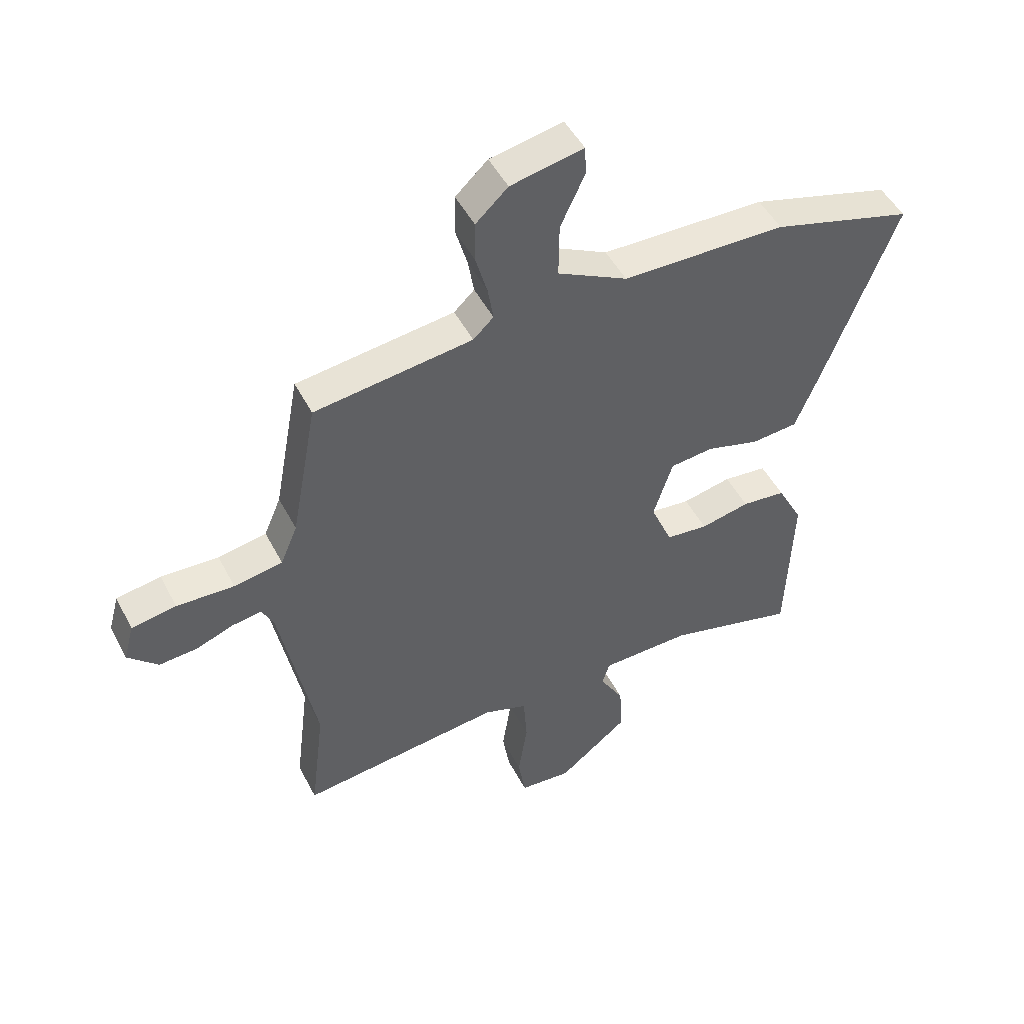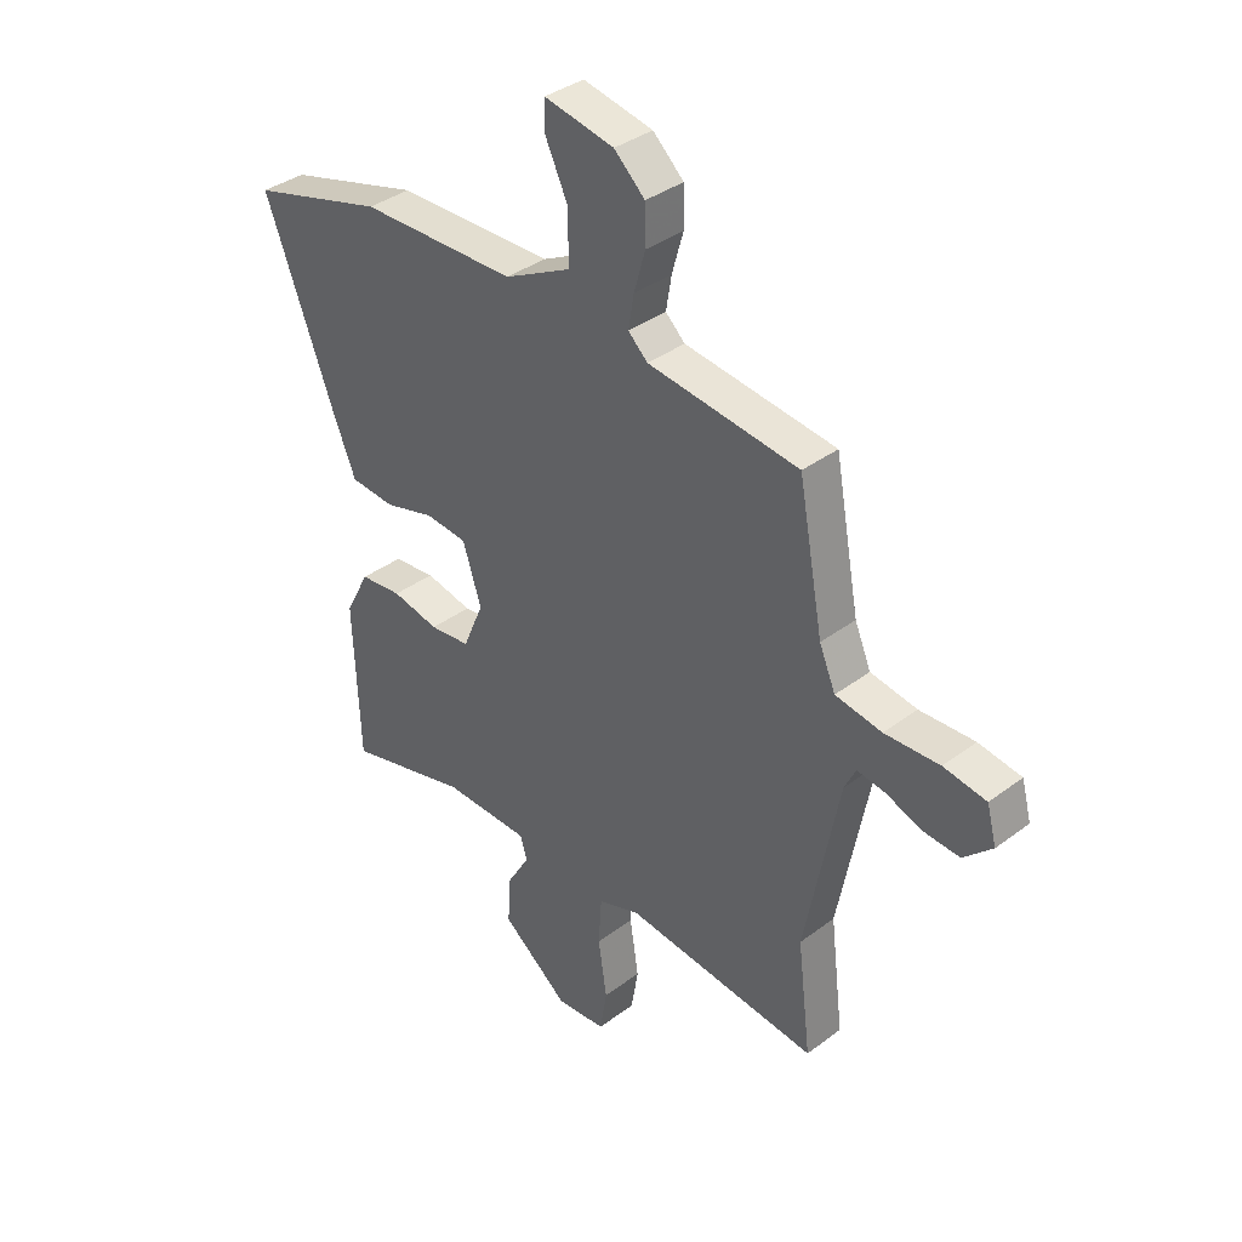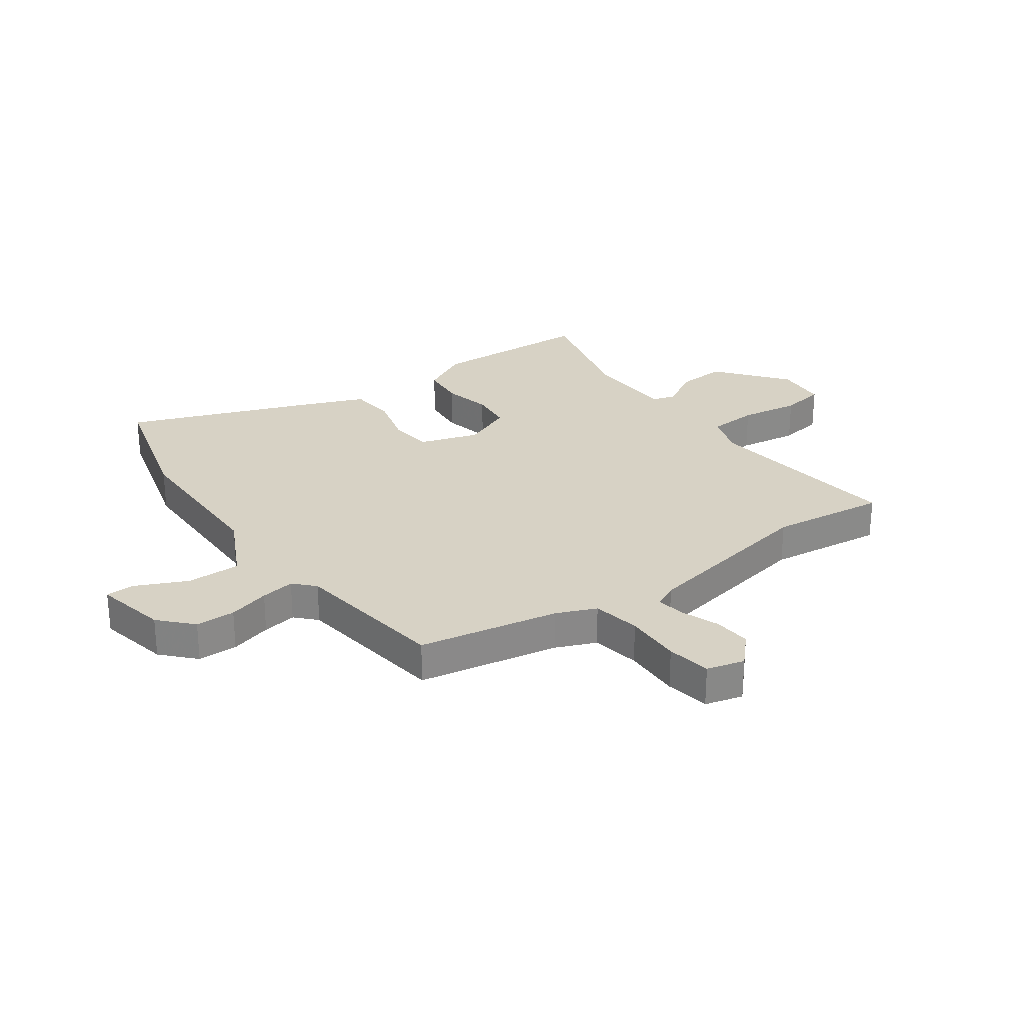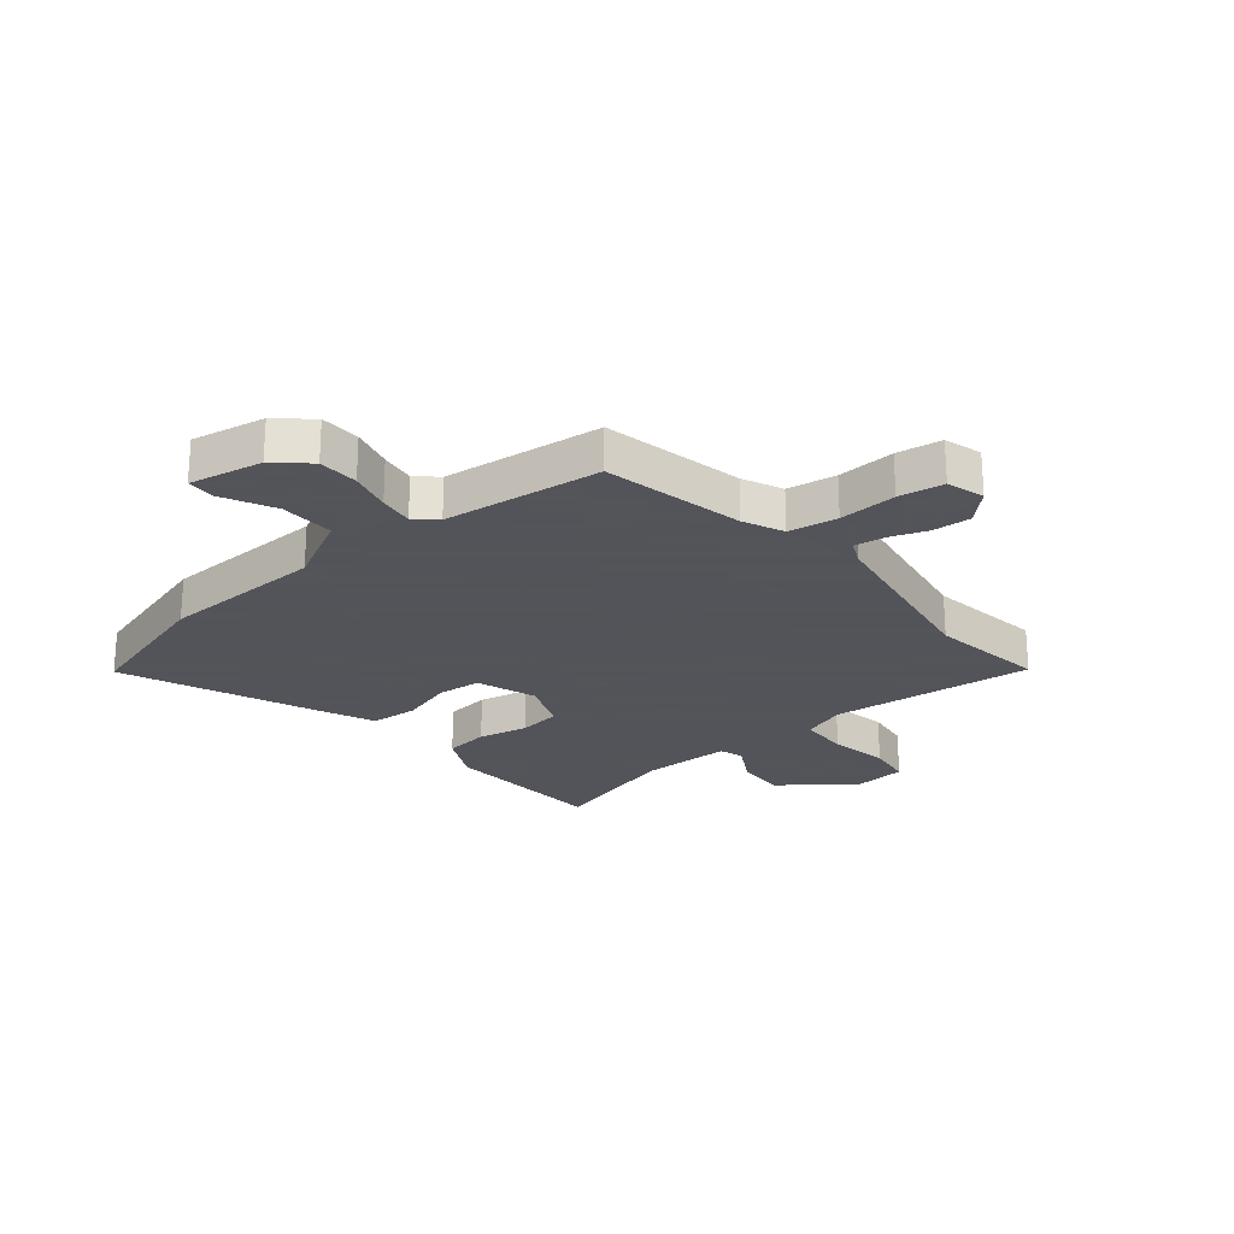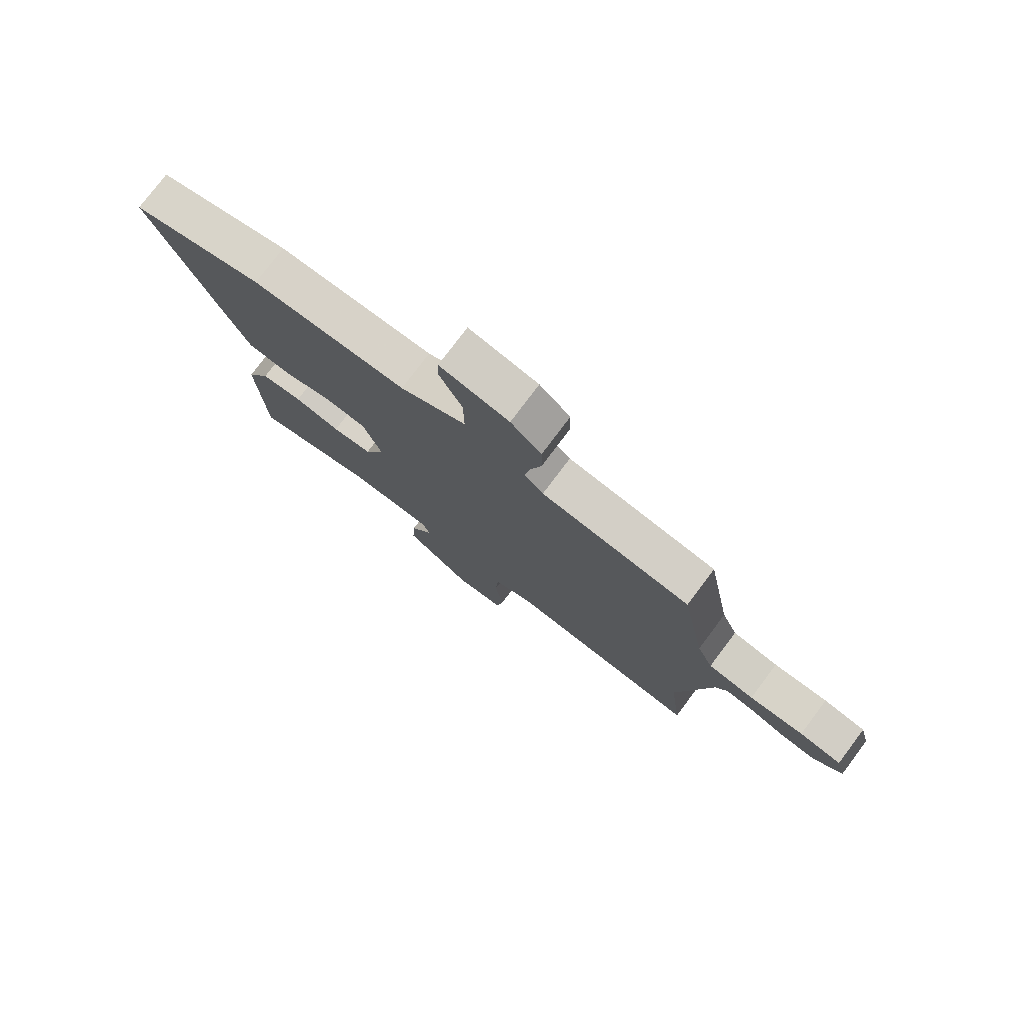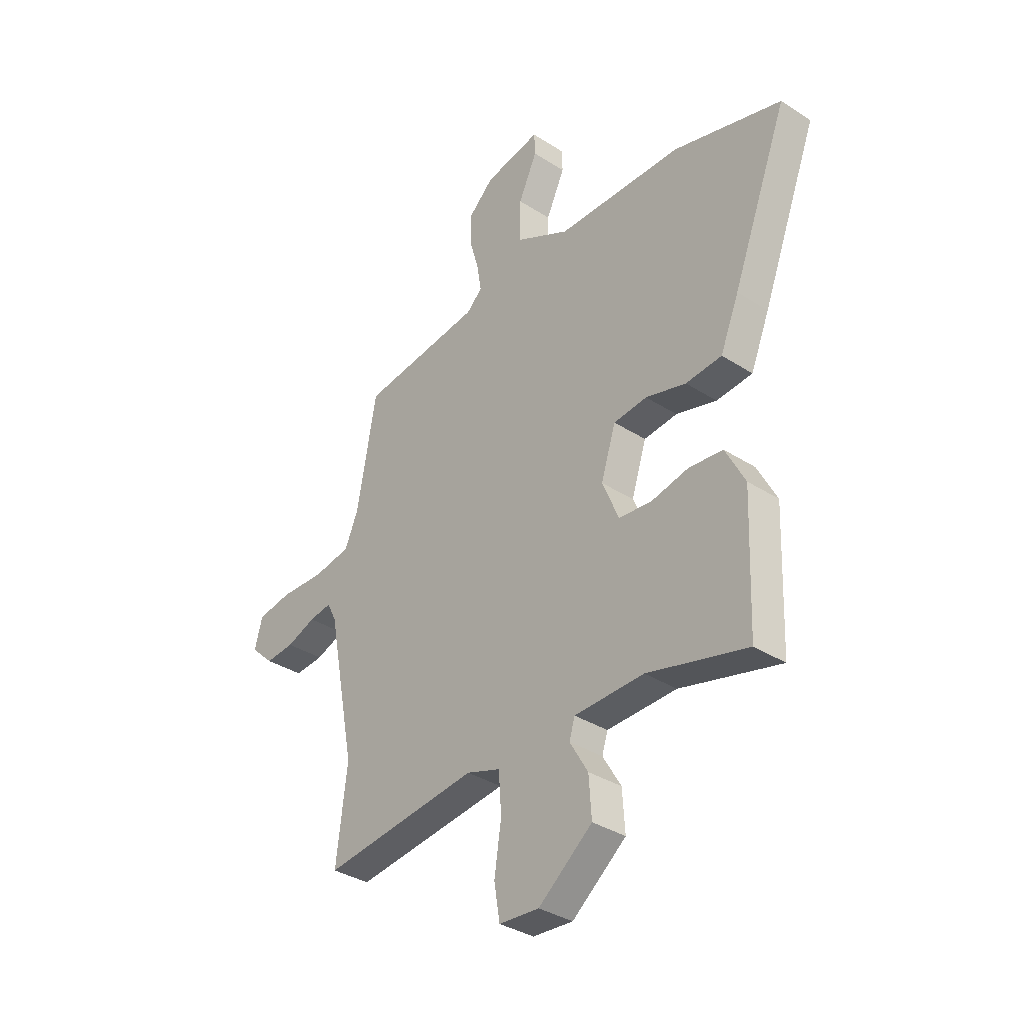
<metadata>
{"format":"obj","ext":"obj","renderer":"f3d","projection":"perspective","resolution":1024,"background":"white","views":[{"elev":48.5,"azim":153.4,"up":"+Z"},{"elev":36.8,"azim":45.8,"up":"+Z"},{"elev":27.3,"azim":54.2,"up":"+Y"},{"elev":-23.9,"azim":40.6,"up":"+Y"},{"elev":77.5,"azim":36.9,"up":"+Z"},{"elev":-35.0,"azim":-130.7,"up":"+Z"}]}
</metadata>
<code>
v 0.477 0.07 -0.314
v 0.502 0.07 -0.52
v 0.143 0.07 -0.478
v 0.065 0.07 -0.504
v 0.059 0.07 -0.593
v 0.075 0.07 -0.699
v 0.062 0.07 -0.778
v -0.03 0.07 -0.785
v -0.154 0.07 -0.687
v -0.148 0.07 -0.598
v -0.106 0.07 -0.527
v -0.119 0.07 -0.485
v -0.279 0.07 -0.481
v -0.508 0.07 -0.54
v -0.519 0.07 -0.249
v -0.474 0.07 -0.163
v -0.396 0.07 -0.155
v -0.309 0.07 -0.174
v -0.234 0.07 -0.166
v -0.196 0.07 -0.076
v -0.23 0.07 0.03
v -0.307 0.07 0.038
v -0.4 0.07 0.012
v -0.483 0.07 0.019
v -0.526 0.07 0.124
v -0.654 0.07 0.457
v -0.405 0.07 0.527
v -0.115 0.07 0.532
v 0.009 0.07 0.595
v 0.008 0.07 0.691
v -0.035 0.07 0.783
v -0.033 0.07 0.834
v 0.096 0.07 0.808
v 0.153 0.07 0.755
v 0.154 0.07 0.684
v 0.133 0.07 0.61
v 0.123 0.07 0.549
v 0.159 0.07 0.515
v 0.439 0.07 0.479
v 0.485 0.07 0.229
v 0.515 0.07 0.158
v 0.601 0.07 0.143
v 0.703 0.07 0.147
v 0.782 0.07 0.134
v 0.8 0.07 0.067
v 0.747 0.07 0.017
v 0.68 0.07 0.022
v 0.613 0.07 0.047
v 0.561 0.07 0.055
v 0.54 0.07 0.012
v 0.477 0 -0.314
v 0.502 0 -0.52
v 0.143 0 -0.478
v 0.065 0 -0.504
v 0.059 0 -0.593
v 0.075 0 -0.699
v 0.062 0 -0.778
v -0.03 0 -0.785
v -0.154 0 -0.687
v -0.148 0 -0.598
v -0.106 0 -0.527
v -0.119 0 -0.485
v -0.279 0 -0.481
v -0.508 0 -0.54
v -0.519 0 -0.249
v -0.474 0 -0.163
v -0.396 0 -0.155
v -0.309 0 -0.174
v -0.234 0 -0.166
v -0.196 0 -0.076
v -0.23 0 0.03
v -0.307 0 0.038
v -0.4 0 0.012
v -0.483 0 0.019
v -0.526 0 0.124
v -0.654 0 0.457
v -0.405 0 0.527
v -0.115 0 0.532
v 0.009 0 0.595
v 0.008 0 0.691
v -0.035 0 0.783
v -0.033 0 0.834
v 0.096 0 0.808
v 0.153 0 0.755
v 0.154 0 0.684
v 0.133 0 0.61
v 0.123 0 0.549
v 0.159 0 0.515
v 0.439 0 0.479
v 0.485 0 0.229
v 0.515 0 0.158
v 0.601 0 0.143
v 0.703 0 0.147
v 0.782 0 0.134
v 0.8 0 0.067
v 0.747 0 0.017
v 0.68 0 0.022
v 0.613 0 0.047
v 0.561 0 0.055
v 0.54 0 0.012
f 46 47 48
f 45 46 48
f 44 45 48
f 43 44 48
f 42 43 48
f 41 42 48 49
f 38 39 40
f 38 40 41
f 41 49 50
f 38 41 50
f 37 38 50
f 34 35 36
f 33 34 36
f 32 33 36
f 31 32 36
f 30 31 36
f 29 30 36 37
f 26 27 28
f 25 26 28
f 24 25 28
f 23 24 28
f 22 23 28
f 29 37 50
f 28 29 50
f 22 28 50
f 21 22 50
f 16 17 18
f 15 16 18
f 14 15 18
f 13 14 18
f 12 13 18 19
f 9 10 11
f 8 9 11
f 7 8 11
f 6 7 11
f 5 6 11
f 4 5 11 12
f 12 19 20
f 4 12 20
f 3 4 20
f 21 50 1
f 20 21 1
f 3 20 1
f 1 2 3
f 98 97 96
f 98 96 95
f 98 95 94
f 98 94 93
f 98 93 92
f 99 98 92 91
f 90 89 88
f 91 90 88
f 100 99 91
f 100 91 88
f 100 88 87
f 86 85 84
f 86 84 83
f 86 83 82
f 86 82 81
f 86 81 80
f 87 86 80 79
f 78 77 76
f 78 76 75
f 78 75 74
f 78 74 73
f 78 73 72
f 100 87 79
f 100 79 78
f 100 78 72
f 100 72 71
f 68 67 66
f 68 66 65
f 68 65 64
f 68 64 63
f 69 68 63 62
f 61 60 59
f 61 59 58
f 61 58 57
f 61 57 56
f 61 56 55
f 62 61 55 54
f 70 69 62
f 70 62 54
f 70 54 53
f 51 100 71
f 51 71 70
f 51 70 53
f 53 52 51
f 1 51 52 2
f 2 52 53 3
f 3 53 54 4
f 4 54 55 5
f 5 55 56 6
f 6 56 57 7
f 7 57 58 8
f 8 58 59 9
f 9 59 60 10
f 10 60 61 11
f 11 61 62 12
f 12 62 63 13
f 13 63 64 14
f 14 64 65 15
f 15 65 66 16
f 16 66 67 17
f 17 67 68 18
f 18 68 69 19
f 19 69 70 20
f 20 70 71 21
f 21 71 72 22
f 22 72 73 23
f 23 73 74 24
f 24 74 75 25
f 25 75 76 26
f 26 76 77 27
f 27 77 78 28
f 28 78 79 29
f 29 79 80 30
f 30 80 81 31
f 31 81 82 32
f 32 82 83 33
f 33 83 84 34
f 34 84 85 35
f 35 85 86 36
f 36 86 87 37
f 37 87 88 38
f 38 88 89 39
f 39 89 90 40
f 40 90 91 41
f 41 91 92 42
f 42 92 93 43
f 43 93 94 44
f 44 94 95 45
f 45 95 96 46
f 46 96 97 47
f 47 97 98 48
f 48 98 99 49
f 49 99 100 50
f 50 100 51 1

</code>
